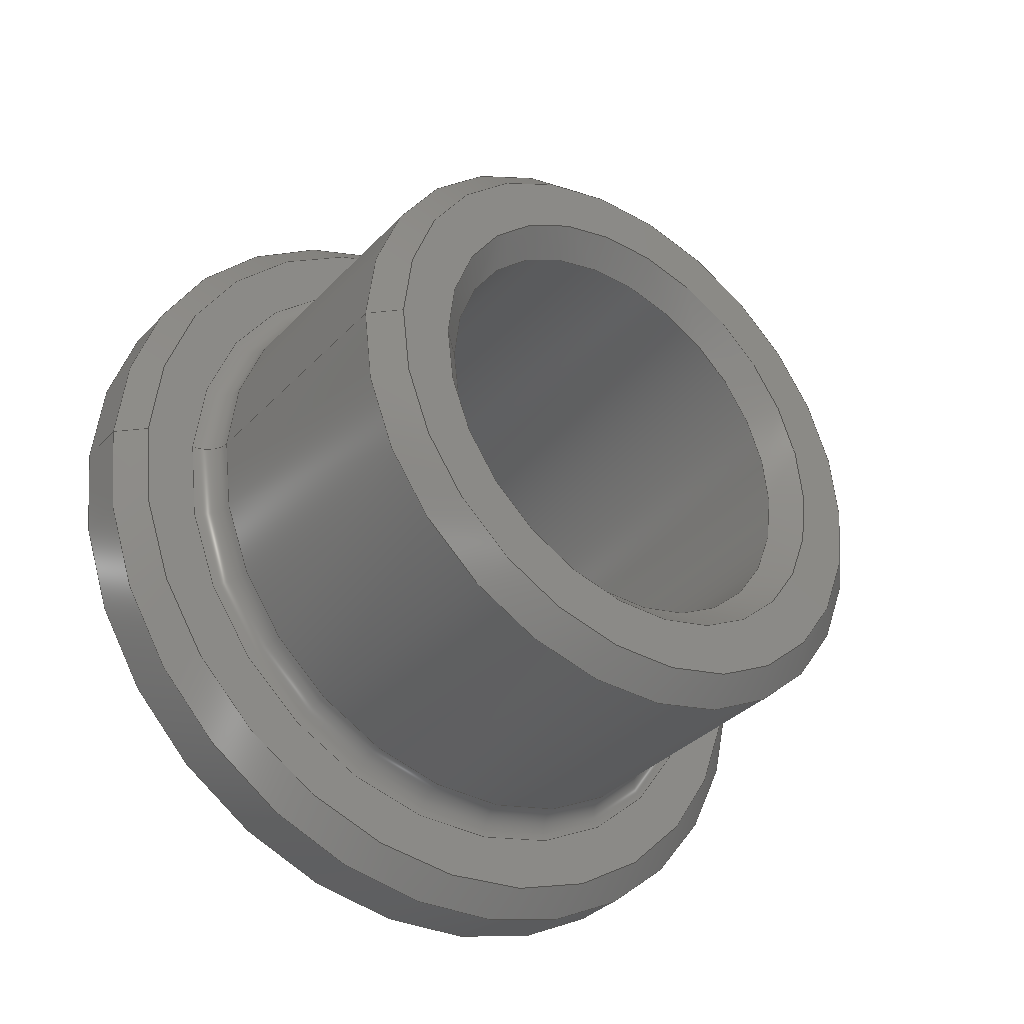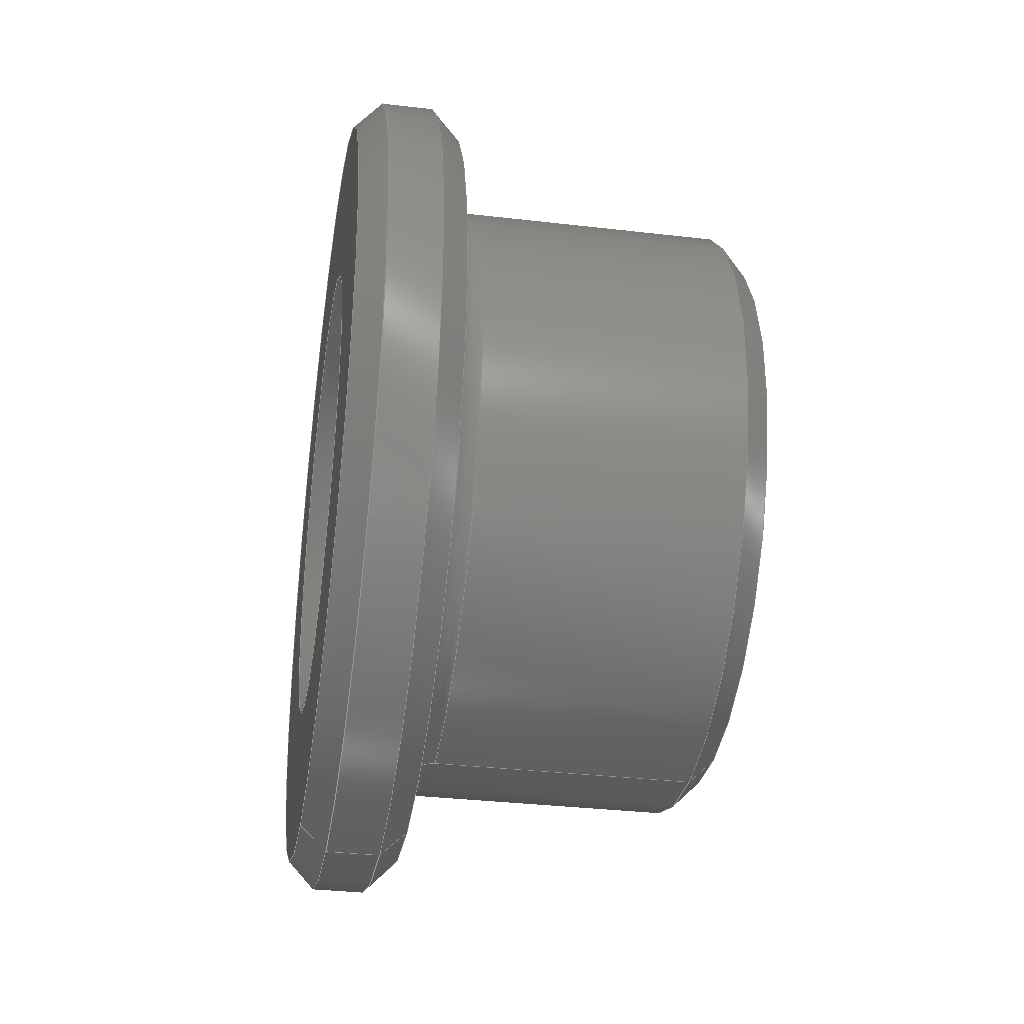
<metadata>
{"format":"step","ext":"stp","renderer":"f3d","projection":"perspective","resolution":1024,"background":"white","views":[{"elev":-35.1,"azim":53.3,"up":"+Z"},{"elev":-34.0,"azim":-9.0,"up":"+Y"}]}
</metadata>
<code>
ISO-10303-21;
DATA;
#1 = MECHANICAL_DESIGN_GEOMETRIC_PRESENTATION_REPRESENTATION( ' ', ( #7, #8, #9, #10, #11, #12, #13, #14, #15, #16, #17, #18 ), #6 );
#2 = PRODUCT_DEFINITION_CONTEXT( '', #19, 'design' );
#3 = APPLICATION_PROTOCOL_DEFINITION( 'international standard', 'automotive_design', 2001, #19 );
#4 = PRODUCT_CATEGORY_RELATIONSHIP( 'NONE', 'NONE', #20, #21 );
#5 = SHAPE_DEFINITION_REPRESENTATION( #22, #23 );
#6 =  ( GEOMETRIC_REPRESENTATION_CONTEXT( 3 )GLOBAL_UNCERTAINTY_ASSIGNED_CONTEXT( ( #24 ) )GLOBAL_UNIT_ASSIGNED_CONTEXT( ( #25, #26, #27 ) )REPRESENTATION_CONTEXT( 'NONE', 'WORKSPACE' ) );
#7 = STYLED_ITEM( '', ( #28 ), #29 );
#8 = STYLED_ITEM( '', ( #30 ), #31 );
#9 = STYLED_ITEM( '', ( #32 ), #33 );
#10 = STYLED_ITEM( '', ( #34 ), #35 );
#11 = STYLED_ITEM( '', ( #36 ), #37 );
#12 = STYLED_ITEM( '', ( #38 ), #39 );
#13 = STYLED_ITEM( '', ( #40 ), #41 );
#14 = STYLED_ITEM( '', ( #42 ), #43 );
#15 = STYLED_ITEM( '', ( #44 ), #45 );
#16 = STYLED_ITEM( '', ( #46 ), #47 );
#17 = STYLED_ITEM( '', ( #48 ), #49 );
#18 = STYLED_ITEM( '', ( #50 ), #51 );
#19 = APPLICATION_CONTEXT( 'core data for automotive mechanical design processes' );
#20 = PRODUCT_CATEGORY( 'part', 'NONE' );
#21 = PRODUCT_RELATED_PRODUCT_CATEGORY( 'detail', ' ', ( #52 ) );
#22 = PRODUCT_DEFINITION_SHAPE( 'NONE', 'NONE', #53 );
#23 = ADVANCED_BREP_SHAPE_REPRESENTATION( '_michaud_chailly_C2-151-8-128', ( #54, #55 ), #6 );
#24 = UNCERTAINTY_MEASURE_WITH_UNIT( LENGTH_MEASURE( 0.001 ), #25, '', '' );
#25 =  ( CONVERSION_BASED_UNIT( 'MILLIMETRE', #56 )LENGTH_UNIT(  )NAMED_UNIT( #57 ) );
#26 =  ( NAMED_UNIT( #58 )PLANE_ANGLE_UNIT(  )SI_UNIT( $, .RADIAN. ) );
#27 =  ( NAMED_UNIT( #58 )SI_UNIT( $, .STERADIAN. )SOLID_ANGLE_UNIT(  ) );
#28 = PRESENTATION_STYLE_ASSIGNMENT( ( #59 ) );
#29 = ADVANCED_FACE( '', ( #60, #61 ), #62, .T. );
#30 = PRESENTATION_STYLE_ASSIGNMENT( ( #63 ) );
#31 = ADVANCED_FACE( '', ( #64, #65 ), #66, .T. );
#32 = PRESENTATION_STYLE_ASSIGNMENT( ( #67 ) );
#33 = ADVANCED_FACE( '', ( #68, #69 ), #70, .F. );
#34 = PRESENTATION_STYLE_ASSIGNMENT( ( #71 ) );
#35 = ADVANCED_FACE( '', ( #72, #73 ), #74, .F. );
#36 = PRESENTATION_STYLE_ASSIGNMENT( ( #75 ) );
#37 = ADVANCED_FACE( '', ( #76, #77 ), #78, .T. );
#38 = PRESENTATION_STYLE_ASSIGNMENT( ( #79 ) );
#39 = ADVANCED_FACE( '', ( #80, #81 ), #82, .T. );
#40 = PRESENTATION_STYLE_ASSIGNMENT( ( #83 ) );
#41 = ADVANCED_FACE( '', ( #84, #85 ), #86, .T. );
#42 = PRESENTATION_STYLE_ASSIGNMENT( ( #87 ) );
#43 = ADVANCED_FACE( '', ( #88, #89 ), #90, .T. );
#44 = PRESENTATION_STYLE_ASSIGNMENT( ( #91 ) );
#45 = ADVANCED_FACE( '', ( #92, #93 ), #94, .F. );
#46 = PRESENTATION_STYLE_ASSIGNMENT( ( #95 ) );
#47 = ADVANCED_FACE( '', ( #96, #97 ), #98, .F. );
#48 = PRESENTATION_STYLE_ASSIGNMENT( ( #99 ) );
#49 = ADVANCED_FACE( '', ( #100, #101 ), #102, .T. );
#50 = PRESENTATION_STYLE_ASSIGNMENT( ( #103 ) );
#51 = ADVANCED_FACE( '', ( #104, #105 ), #106, .T. );
#52 = PRODUCT( '_michaud_chailly_C2-151-8-128', '_michaud_chailly_C2-151-8-128', 'PART-_michaud_chailly_C2-151-8-128-DESC', ( #107 ) );
#53 = PRODUCT_DEFINITION( 'NONE', 'NONE', #108, #2 );
#54 = MANIFOLD_SOLID_BREP( '_michaud_chailly_C2-151-8-128', #109 );
#55 = AXIS2_PLACEMENT_3D( '', #110, #111, #112 );
#56 = LENGTH_MEASURE_WITH_UNIT( LENGTH_MEASURE( 1 ), #113 );
#57 = DIMENSIONAL_EXPONENTS( 1, 0, 0, 0, 0, 0, 0 );
#58 = DIMENSIONAL_EXPONENTS( 0, 0, 0, 0, 0, 0, 0 );
#59 = SURFACE_STYLE_USAGE( .BOTH., #114 );
#60 = FACE_OUTER_BOUND( '', #115, .T. );
#61 = FACE_OUTER_BOUND( '', #116, .T. );
#62 = CYLINDRICAL_SURFACE( '', #117, 8 );
#63 = SURFACE_STYLE_USAGE( .BOTH., #118 );
#64 = FACE_BOUND( '', #119, .T. );
#65 = FACE_OUTER_BOUND( '', #120, .T. );
#66 = PLANE( '', #121 );
#67 = SURFACE_STYLE_USAGE( .BOTH., #122 );
#68 = FACE_BOUND( '', #123, .T. );
#69 = FACE_OUTER_BOUND( '', #124, .T. );
#70 = CONICAL_SURFACE( '', #125, 4.5, 0.7854 );
#71 = SURFACE_STYLE_USAGE( .BOTH., #126 );
#72 = FACE_OUTER_BOUND( '', #127, .T. );
#73 = FACE_BOUND( '', #128, .T. );
#74 = CONICAL_SURFACE( '', #129, 4, 0.7854 );
#75 = SURFACE_STYLE_USAGE( .BOTH., #130 );
#76 = FACE_BOUND( '', #131, .T. );
#77 = FACE_OUTER_BOUND( '', #132, .T. );
#78 = PLANE( '', #133 );
#79 = SURFACE_STYLE_USAGE( .BOTH., #134 );
#80 = FACE_OUTER_BOUND( '', #135, .T. );
#81 = FACE_OUTER_BOUND( '', #136, .T. );
#82 = CYLINDRICAL_SURFACE( '', #137, 6 );
#83 = SURFACE_STYLE_USAGE( .BOTH., #138 );
#84 = FACE_OUTER_BOUND( '', #139, .T. );
#85 = FACE_BOUND( '', #140, .T. );
#86 = PLANE( '', #141 );
#87 = SURFACE_STYLE_USAGE( .BOTH., #142 );
#88 = FACE_BOUND( '', #143, .T. );
#89 = FACE_OUTER_BOUND( '', #144, .T. );
#90 = CONICAL_SURFACE( '', #145, 6, 0.7854 );
#91 = SURFACE_STYLE_USAGE( .BOTH., #146 );
#92 = FACE_OUTER_BOUND( '', #147, .T. );
#93 = FACE_OUTER_BOUND( '', #148, .T. );
#94 = CYLINDRICAL_SURFACE( '', #149, 4 );
#95 = SURFACE_STYLE_USAGE( .BOTH., #150 );
#96 = FACE_OUTER_BOUND( '', #151, .T. );
#97 = FACE_OUTER_BOUND( '', #152, .T. );
#98 = TOROIDAL_SURFACE( '', #153, 6.5, 0.5 );
#99 = SURFACE_STYLE_USAGE( .BOTH., #154 );
#100 = FACE_OUTER_BOUND( '', #155, .T. );
#101 = FACE_BOUND( '', #156, .T. );
#102 = CONICAL_SURFACE( '', #157, 7.5, 0.7854 );
#103 = SURFACE_STYLE_USAGE( .BOTH., #158 );
#104 = FACE_BOUND( '', #159, .T. );
#105 = FACE_OUTER_BOUND( '', #160, .T. );
#106 = CONICAL_SURFACE( '', #161, 8, 0.7854 );
#107 = PRODUCT_CONTEXT( '', #19, 'mechanical' );
#108 = PRODUCT_DEFINITION_FORMATION_WITH_SPECIFIED_SOURCE( ' ', 'NONE', #52, .NOT_KNOWN. );
#109 = CLOSED_SHELL( '', ( #41, #35, #49, #29, #51, #37, #47, #39, #43, #31, #33, #45 ) );
#110 = CARTESIAN_POINT( '', ( 0, 0, 0 ) );
#111 = DIRECTION( '', ( 0, 0, 1 ) );
#112 = DIRECTION( '', ( 1, 0, 0 ) );
#113 =  ( LENGTH_UNIT(  )NAMED_UNIT( #57 )SI_UNIT( .MILLI., .METRE. ) );
#114 = SURFACE_SIDE_STYLE( '', ( #162 ) );
#115 = EDGE_LOOP( '', ( #163 ) );
#116 = EDGE_LOOP( '', ( #164 ) );
#117 = AXIS2_PLACEMENT_3D( '', #165, #166, #167 );
#118 = SURFACE_SIDE_STYLE( '', ( #168 ) );
#119 = EDGE_LOOP( '', ( #169 ) );
#120 = EDGE_LOOP( '', ( #170 ) );
#121 = AXIS2_PLACEMENT_3D( '', #171, #172, #173 );
#122 = SURFACE_SIDE_STYLE( '', ( #174 ) );
#123 = EDGE_LOOP( '', ( #175 ) );
#124 = EDGE_LOOP( '', ( #176 ) );
#125 = AXIS2_PLACEMENT_3D( '', #177, #178, #179 );
#126 = SURFACE_SIDE_STYLE( '', ( #180 ) );
#127 = EDGE_LOOP( '', ( #181 ) );
#128 = EDGE_LOOP( '', ( #182 ) );
#129 = AXIS2_PLACEMENT_3D( '', #183, #184, #185 );
#130 = SURFACE_SIDE_STYLE( '', ( #186 ) );
#131 = EDGE_LOOP( '', ( #187 ) );
#132 = EDGE_LOOP( '', ( #188 ) );
#133 = AXIS2_PLACEMENT_3D( '', #189, #190, #191 );
#134 = SURFACE_SIDE_STYLE( '', ( #192 ) );
#135 = EDGE_LOOP( '', ( #193 ) );
#136 = EDGE_LOOP( '', ( #194 ) );
#137 = AXIS2_PLACEMENT_3D( '', #195, #196, #197 );
#138 = SURFACE_SIDE_STYLE( '', ( #198 ) );
#139 = EDGE_LOOP( '', ( #199 ) );
#140 = EDGE_LOOP( '', ( #200 ) );
#141 = AXIS2_PLACEMENT_3D( '', #201, #202, #203 );
#142 = SURFACE_SIDE_STYLE( '', ( #204 ) );
#143 = EDGE_LOOP( '', ( #205 ) );
#144 = EDGE_LOOP( '', ( #206 ) );
#145 = AXIS2_PLACEMENT_3D( '', #207, #208, #209 );
#146 = SURFACE_SIDE_STYLE( '', ( #210 ) );
#147 = EDGE_LOOP( '', ( #211 ) );
#148 = EDGE_LOOP( '', ( #212 ) );
#149 = AXIS2_PLACEMENT_3D( '', #213, #214, #215 );
#150 = SURFACE_SIDE_STYLE( '', ( #216 ) );
#151 = EDGE_LOOP( '', ( #217 ) );
#152 = EDGE_LOOP( '', ( #218 ) );
#153 = AXIS2_PLACEMENT_3D( '', #219, #220, #221 );
#154 = SURFACE_SIDE_STYLE( '', ( #222 ) );
#155 = EDGE_LOOP( '', ( #223 ) );
#156 = EDGE_LOOP( '', ( #224 ) );
#157 = AXIS2_PLACEMENT_3D( '', #225, #226, #227 );
#158 = SURFACE_SIDE_STYLE( '', ( #228 ) );
#159 = EDGE_LOOP( '', ( #229 ) );
#160 = EDGE_LOOP( '', ( #230 ) );
#161 = AXIS2_PLACEMENT_3D( '', #231, #232, #233 );
#162 = SURFACE_STYLE_FILL_AREA( #234 );
#163 = ORIENTED_EDGE( '', *, *, #235, .T. );
#164 = ORIENTED_EDGE( '', *, *, #236, .F. );
#165 = CARTESIAN_POINT( '', ( -2, 2.449e-16, 0 ) );
#166 = DIRECTION( '', ( 1, -1.225e-16, -0 ) );
#167 = DIRECTION( '', ( -1.225e-16, -1, 0 ) );
#168 = SURFACE_STYLE_FILL_AREA( #237 );
#169 = ORIENTED_EDGE( '', *, *, #238, .T. );
#170 = ORIENTED_EDGE( '', *, *, #239, .F. );
#171 = CARTESIAN_POINT( '', ( 6, -5.5, 0 ) );
#172 = DIRECTION( '', ( 1, -1.225e-16, 0 ) );
#173 = DIRECTION( '', ( 1.225e-16, 1, 0 ) );
#174 = SURFACE_STYLE_FILL_AREA( #240 );
#175 = ORIENTED_EDGE( '', *, *, #241, .T. );
#176 = ORIENTED_EDGE( '', *, *, #238, .F. );
#177 = CARTESIAN_POINT( '', ( 6, -7.348e-16, 0 ) );
#178 = DIRECTION( '', ( 1, -1.225e-16, 0 ) );
#179 = DIRECTION( '', ( 1.225e-16, 1, 0 ) );
#180 = SURFACE_STYLE_FILL_AREA( #242 );
#181 = ORIENTED_EDGE( '', *, *, #243, .T. );
#182 = ORIENTED_EDGE( '', *, *, #244, .F. );
#183 = CARTESIAN_POINT( '', ( -1.5, 1.837e-16, 0 ) );
#184 = DIRECTION( '', ( -1, 1.225e-16, -0 ) );
#185 = DIRECTION( '', ( -1.225e-16, -1, 0 ) );
#186 = SURFACE_STYLE_FILL_AREA( #245 );
#187 = ORIENTED_EDGE( '', *, *, #246, .T. );
#188 = ORIENTED_EDGE( '', *, *, #247, .F. );
#189 = CARTESIAN_POINT( '', ( -8.929e-16, -7.5, 0 ) );
#190 = DIRECTION( '', ( 1, -1.225e-16, 0 ) );
#191 = DIRECTION( '', ( 1.225e-16, 1, 0 ) );
#192 = SURFACE_STYLE_FILL_AREA( #248 );
#193 = ORIENTED_EDGE( '', *, *, #249, .T. );
#194 = ORIENTED_EDGE( '', *, *, #250, .F. );
#195 = CARTESIAN_POINT( '', ( -2, 2.449e-16, 0 ) );
#196 = DIRECTION( '', ( 1, -1.225e-16, -0 ) );
#197 = DIRECTION( '', ( -1.225e-16, -1, 0 ) );
#198 = SURFACE_STYLE_FILL_AREA( #251 );
#199 = ORIENTED_EDGE( '', *, *, #252, .T. );
#200 = ORIENTED_EDGE( '', *, *, #243, .F. );
#201 = CARTESIAN_POINT( '', ( -2, -4.5, 0 ) );
#202 = DIRECTION( '', ( -1, 1.225e-16, 0 ) );
#203 = DIRECTION( '', ( -1.225e-16, -1, 0 ) );
#204 = SURFACE_STYLE_FILL_AREA( #253 );
#205 = ORIENTED_EDGE( '', *, *, #239, .T. );
#206 = ORIENTED_EDGE( '', *, *, #249, .F. );
#207 = CARTESIAN_POINT( '', ( 5.5, -6.736e-16, 0 ) );
#208 = DIRECTION( '', ( -1, 1.225e-16, -0 ) );
#209 = DIRECTION( '', ( -1.225e-16, -1, 0 ) );
#210 = SURFACE_STYLE_FILL_AREA( #254 );
#211 = ORIENTED_EDGE( '', *, *, #244, .T. );
#212 = ORIENTED_EDGE( '', *, *, #241, .F. );
#213 = CARTESIAN_POINT( '', ( -2, 2.449e-16, 0 ) );
#214 = DIRECTION( '', ( 1, -1.225e-16, -0 ) );
#215 = DIRECTION( '', ( -1.225e-16, -1, 0 ) );
#216 = SURFACE_STYLE_FILL_AREA( #255 );
#217 = ORIENTED_EDGE( '', *, *, #246, .F. );
#218 = ORIENTED_EDGE( '', *, *, #250, .T. );
#219 = CARTESIAN_POINT( '', ( 0.5, 0, 0 ) );
#220 = DIRECTION( '', ( -1, 1.225e-16, 0 ) );
#221 = DIRECTION( '', ( -1.225e-16, -1, 0 ) );
#222 = SURFACE_STYLE_FILL_AREA( #256 );
#223 = ORIENTED_EDGE( '', *, *, #236, .T. );
#224 = ORIENTED_EDGE( '', *, *, #252, .F. );
#225 = CARTESIAN_POINT( '', ( -2, 2.449e-16, 0 ) );
#226 = DIRECTION( '', ( 1, -1.225e-16, 0 ) );
#227 = DIRECTION( '', ( 1.225e-16, 1, 0 ) );
#228 = SURFACE_STYLE_FILL_AREA( #257 );
#229 = ORIENTED_EDGE( '', *, *, #247, .T. );
#230 = ORIENTED_EDGE( '', *, *, #235, .F. );
#231 = CARTESIAN_POINT( '', ( -0.5, 6.123e-17, 0 ) );
#232 = DIRECTION( '', ( -1, 1.225e-16, -0 ) );
#233 = DIRECTION( '', ( -1.225e-16, -1, 0 ) );
#234 = FILL_AREA_STYLE( '', ( #258 ) );
#235 = EDGE_CURVE( '', #259, #259, #260, .T. );
#236 = EDGE_CURVE( '', #261, #261, #262, .T. );
#237 = FILL_AREA_STYLE( '', ( #263 ) );
#238 = EDGE_CURVE( '', #264, #264, #265, .T. );
#239 = EDGE_CURVE( '', #266, #266, #267, .T. );
#240 = FILL_AREA_STYLE( '', ( #268 ) );
#241 = EDGE_CURVE( '', #269, #269, #270, .T. );
#242 = FILL_AREA_STYLE( '', ( #271 ) );
#243 = EDGE_CURVE( '', #272, #272, #273, .T. );
#244 = EDGE_CURVE( '', #274, #274, #275, .T. );
#245 = FILL_AREA_STYLE( '', ( #276 ) );
#246 = EDGE_CURVE( '', #277, #277, #278, .T. );
#247 = EDGE_CURVE( '', #279, #279, #280, .T. );
#248 = FILL_AREA_STYLE( '', ( #281 ) );
#249 = EDGE_CURVE( '', #282, #282, #283, .T. );
#250 = EDGE_CURVE( '', #284, #284, #285, .T. );
#251 = FILL_AREA_STYLE( '', ( #286 ) );
#252 = EDGE_CURVE( '', #287, #287, #288, .T. );
#253 = FILL_AREA_STYLE( '', ( #289 ) );
#254 = FILL_AREA_STYLE( '', ( #290 ) );
#255 = FILL_AREA_STYLE( '', ( #291 ) );
#256 = FILL_AREA_STYLE( '', ( #292 ) );
#257 = FILL_AREA_STYLE( '', ( #293 ) );
#258 = FILL_AREA_STYLE_COLOUR( '', #294 );
#259 = VERTEX_POINT( '', #295 );
#260 = CIRCLE( '', #296, 8 );
#261 = VERTEX_POINT( '', #297 );
#262 = CIRCLE( '', #298, 8 );
#263 = FILL_AREA_STYLE_COLOUR( '', #299 );
#264 = VERTEX_POINT( '', #300 );
#265 = CIRCLE( '', #301, 4.5 );
#266 = VERTEX_POINT( '', #302 );
#267 = CIRCLE( '', #303, 5.5 );
#268 = FILL_AREA_STYLE_COLOUR( '', #304 );
#269 = VERTEX_POINT( '', #305 );
#270 = CIRCLE( '', #306, 4 );
#271 = FILL_AREA_STYLE_COLOUR( '', #307 );
#272 = VERTEX_POINT( '', #308 );
#273 = CIRCLE( '', #309, 4.5 );
#274 = VERTEX_POINT( '', #310 );
#275 = CIRCLE( '', #311, 4 );
#276 = FILL_AREA_STYLE_COLOUR( '', #312 );
#277 = VERTEX_POINT( '', #313 );
#278 = CIRCLE( '', #314, 6.5 );
#279 = VERTEX_POINT( '', #315 );
#280 = CIRCLE( '', #316, 7.5 );
#281 = FILL_AREA_STYLE_COLOUR( '', #317 );
#282 = VERTEX_POINT( '', #318 );
#283 = CIRCLE( '', #319, 6 );
#284 = VERTEX_POINT( '', #320 );
#285 = CIRCLE( '', #321, 6 );
#286 = FILL_AREA_STYLE_COLOUR( '', #322 );
#287 = VERTEX_POINT( '', #323 );
#288 = CIRCLE( '', #324, 7.5 );
#289 = FILL_AREA_STYLE_COLOUR( '', #325 );
#290 = FILL_AREA_STYLE_COLOUR( '', #326 );
#291 = FILL_AREA_STYLE_COLOUR( '', #327 );
#292 = FILL_AREA_STYLE_COLOUR( '', #328 );
#293 = FILL_AREA_STYLE_COLOUR( '', #329 );
#294 = COLOUR_RGB( '', 0.69, 0.69, 0.69 );
#295 = CARTESIAN_POINT( '', ( -0.5, -8, 0 ) );
#296 = AXIS2_PLACEMENT_3D( '', #330, #331, #332 );
#297 = CARTESIAN_POINT( '', ( -1.5, -8, 0 ) );
#298 = AXIS2_PLACEMENT_3D( '', #333, #334, #335 );
#299 = COLOUR_RGB( '', 0.69, 0.69, 0.69 );
#300 = CARTESIAN_POINT( '', ( 6, -4.5, 0 ) );
#301 = AXIS2_PLACEMENT_3D( '', #336, #337, #338 );
#302 = CARTESIAN_POINT( '', ( 6, -5.5, 0 ) );
#303 = AXIS2_PLACEMENT_3D( '', #339, #340, #341 );
#304 = COLOUR_RGB( '', 0.69, 0.69, 0.69 );
#305 = CARTESIAN_POINT( '', ( 5.5, -4, 0 ) );
#306 = AXIS2_PLACEMENT_3D( '', #342, #343, #344 );
#307 = COLOUR_RGB( '', 0.69, 0.69, 0.69 );
#308 = CARTESIAN_POINT( '', ( -2, -4.5, 0 ) );
#309 = AXIS2_PLACEMENT_3D( '', #345, #346, #347 );
#310 = CARTESIAN_POINT( '', ( -1.5, -4, 0 ) );
#311 = AXIS2_PLACEMENT_3D( '', #348, #349, #350 );
#312 = COLOUR_RGB( '', 0.69, 0.69, 0.69 );
#313 = CARTESIAN_POINT( '', ( -7.96e-16, -6.5, 0 ) );
#314 = AXIS2_PLACEMENT_3D( '', #351, #352, #353 );
#315 = CARTESIAN_POINT( '', ( -9.185e-16, -7.5, 0 ) );
#316 = AXIS2_PLACEMENT_3D( '', #354, #355, #356 );
#317 = COLOUR_RGB( '', 0.69, 0.69, 0.69 );
#318 = CARTESIAN_POINT( '', ( 5.5, -6, 0 ) );
#319 = AXIS2_PLACEMENT_3D( '', #357, #358, #359 );
#320 = CARTESIAN_POINT( '', ( 0.5, -6, 0 ) );
#321 = AXIS2_PLACEMENT_3D( '', #360, #361, #362 );
#322 = COLOUR_RGB( '', 0.69, 0.69, 0.69 );
#323 = CARTESIAN_POINT( '', ( -2, -7.5, 0 ) );
#324 = AXIS2_PLACEMENT_3D( '', #363, #364, #365 );
#325 = COLOUR_RGB( '', 0.69, 0.69, 0.69 );
#326 = COLOUR_RGB( '', 0.69, 0.69, 0.69 );
#327 = COLOUR_RGB( '', 0.69, 0.69, 0.69 );
#328 = COLOUR_RGB( '', 0.69, 0.69, 0.69 );
#329 = COLOUR_RGB( '', 0.69, 0.69, 0.69 );
#330 = CARTESIAN_POINT( '', ( -0.5, 6.123e-17, 0 ) );
#331 = DIRECTION( '', ( -1, 1.225e-16, 0 ) );
#332 = DIRECTION( '', ( -1.225e-16, -1, 0 ) );
#333 = CARTESIAN_POINT( '', ( -1.5, 1.837e-16, 0 ) );
#334 = DIRECTION( '', ( -1, 1.225e-16, 0 ) );
#335 = DIRECTION( '', ( -1.225e-16, -1, 0 ) );
#336 = CARTESIAN_POINT( '', ( 6, -7.348e-16, 0 ) );
#337 = DIRECTION( '', ( -1, 1.225e-16, 0 ) );
#338 = DIRECTION( '', ( -1.225e-16, -1, 0 ) );
#339 = CARTESIAN_POINT( '', ( 6, -7.348e-16, 0 ) );
#340 = DIRECTION( '', ( -1, 1.225e-16, 0 ) );
#341 = DIRECTION( '', ( -1.225e-16, -1, 0 ) );
#342 = CARTESIAN_POINT( '', ( 5.5, -6.736e-16, 0 ) );
#343 = DIRECTION( '', ( -1, 1.225e-16, 0 ) );
#344 = DIRECTION( '', ( -1.225e-16, -1, 0 ) );
#345 = CARTESIAN_POINT( '', ( -2, 2.449e-16, 0 ) );
#346 = DIRECTION( '', ( -1, 1.225e-16, 0 ) );
#347 = DIRECTION( '', ( -1.225e-16, -1, 0 ) );
#348 = CARTESIAN_POINT( '', ( -1.5, 1.837e-16, 0 ) );
#349 = DIRECTION( '', ( -1, 1.225e-16, 0 ) );
#350 = DIRECTION( '', ( -1.225e-16, -1, 0 ) );
#351 = CARTESIAN_POINT( '', ( 0, 0, 0 ) );
#352 = DIRECTION( '', ( -1, 1.225e-16, 0 ) );
#353 = DIRECTION( '', ( -1.225e-16, -1, 0 ) );
#354 = CARTESIAN_POINT( '', ( 0, 0, 0 ) );
#355 = DIRECTION( '', ( -1, 1.225e-16, 0 ) );
#356 = DIRECTION( '', ( -1.225e-16, -1, 0 ) );
#357 = CARTESIAN_POINT( '', ( 5.5, -6.736e-16, 0 ) );
#358 = DIRECTION( '', ( -1, 1.225e-16, 0 ) );
#359 = DIRECTION( '', ( -1.225e-16, -1, 0 ) );
#360 = CARTESIAN_POINT( '', ( 0.5, -6.123e-17, 0 ) );
#361 = DIRECTION( '', ( -1, 1.225e-16, 0 ) );
#362 = DIRECTION( '', ( -1.225e-16, -1, 0 ) );
#363 = CARTESIAN_POINT( '', ( -2, 2.449e-16, 0 ) );
#364 = DIRECTION( '', ( -1, 1.225e-16, 0 ) );
#365 = DIRECTION( '', ( -1.225e-16, -1, 0 ) );
ENDSEC;
END-ISO-10303-21;

</code>
